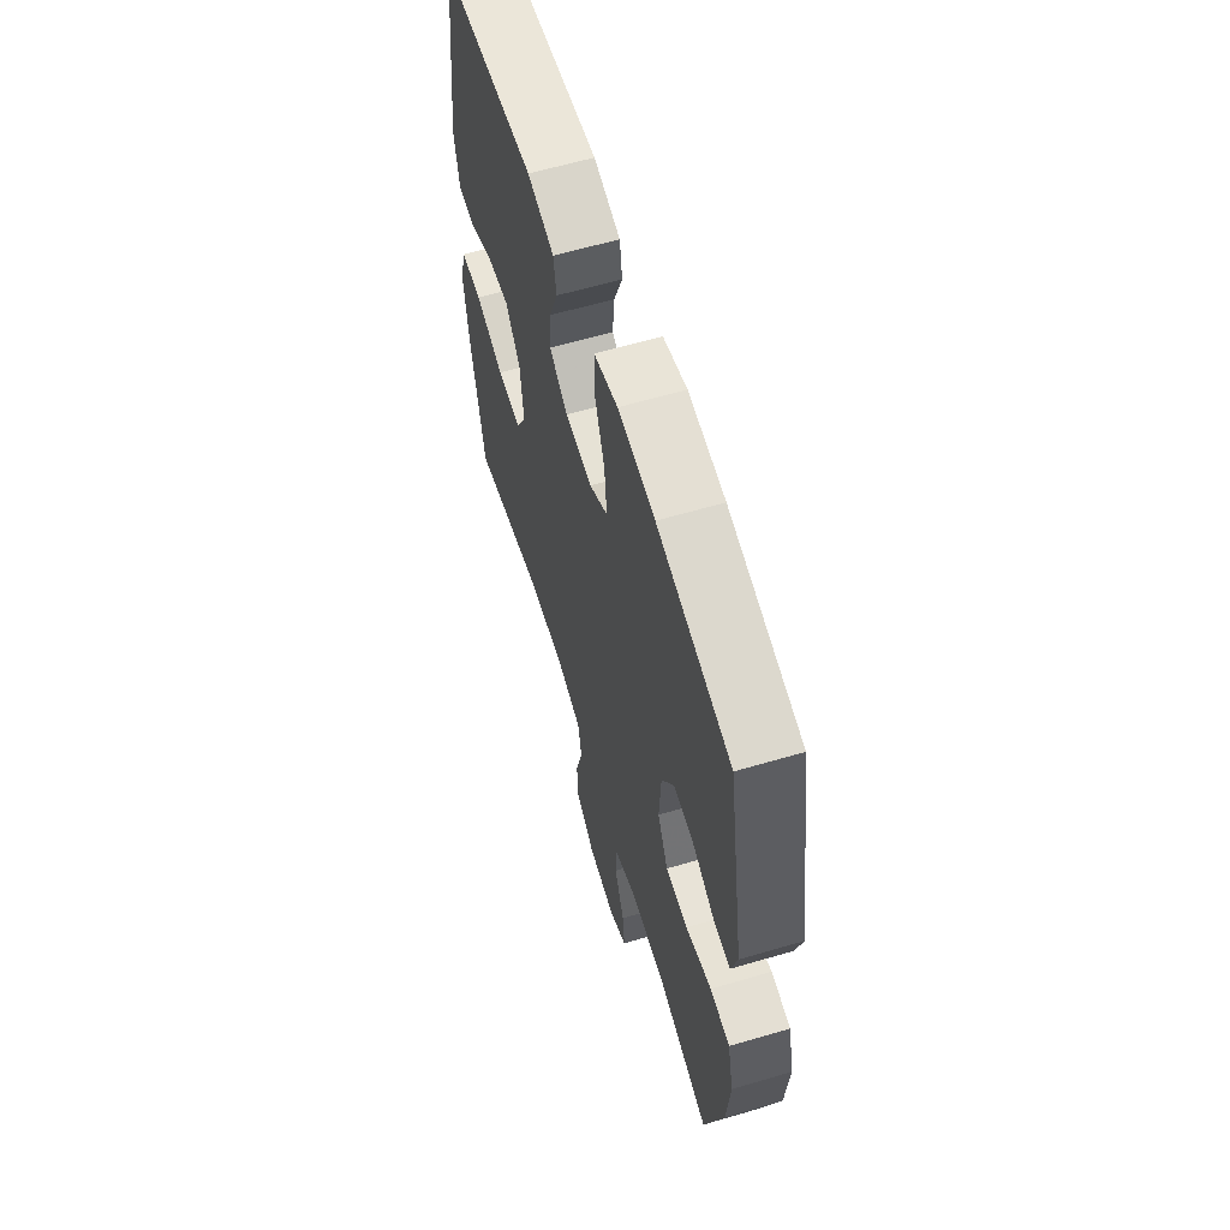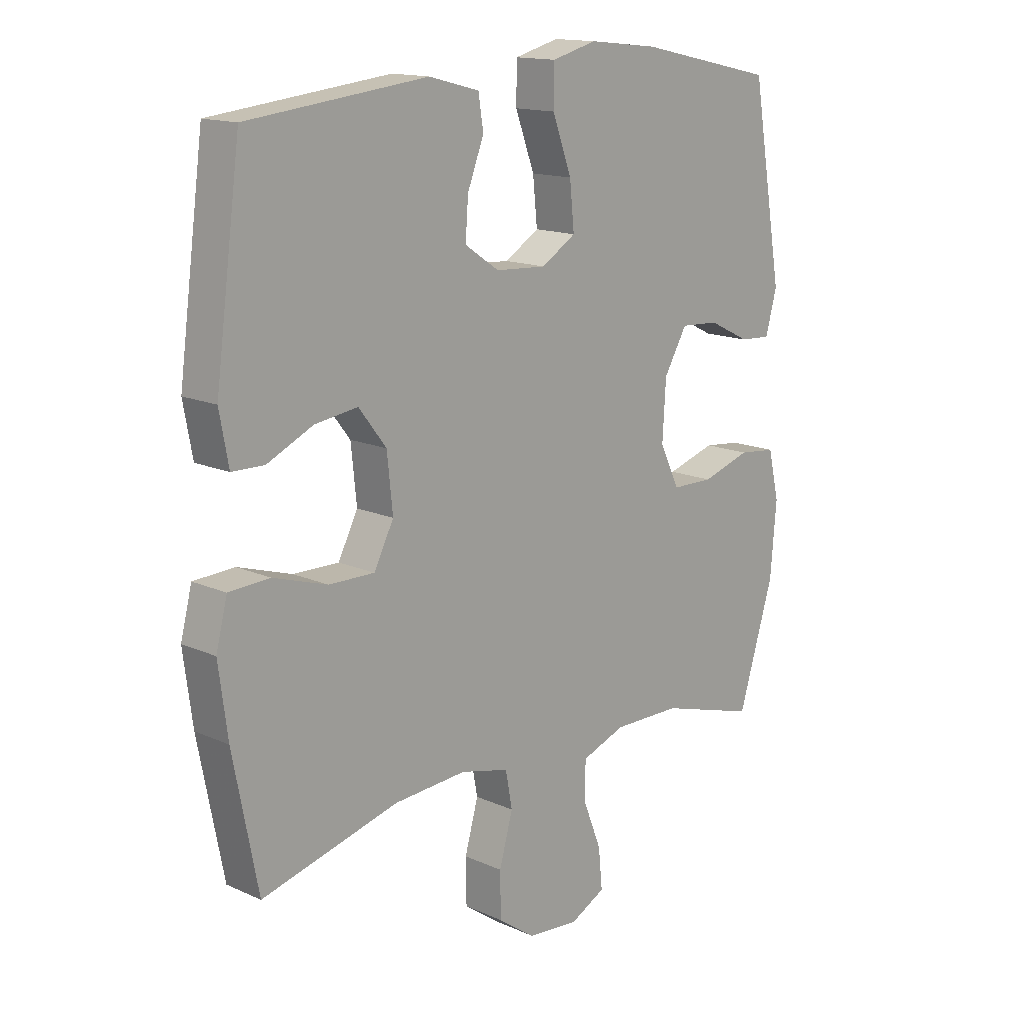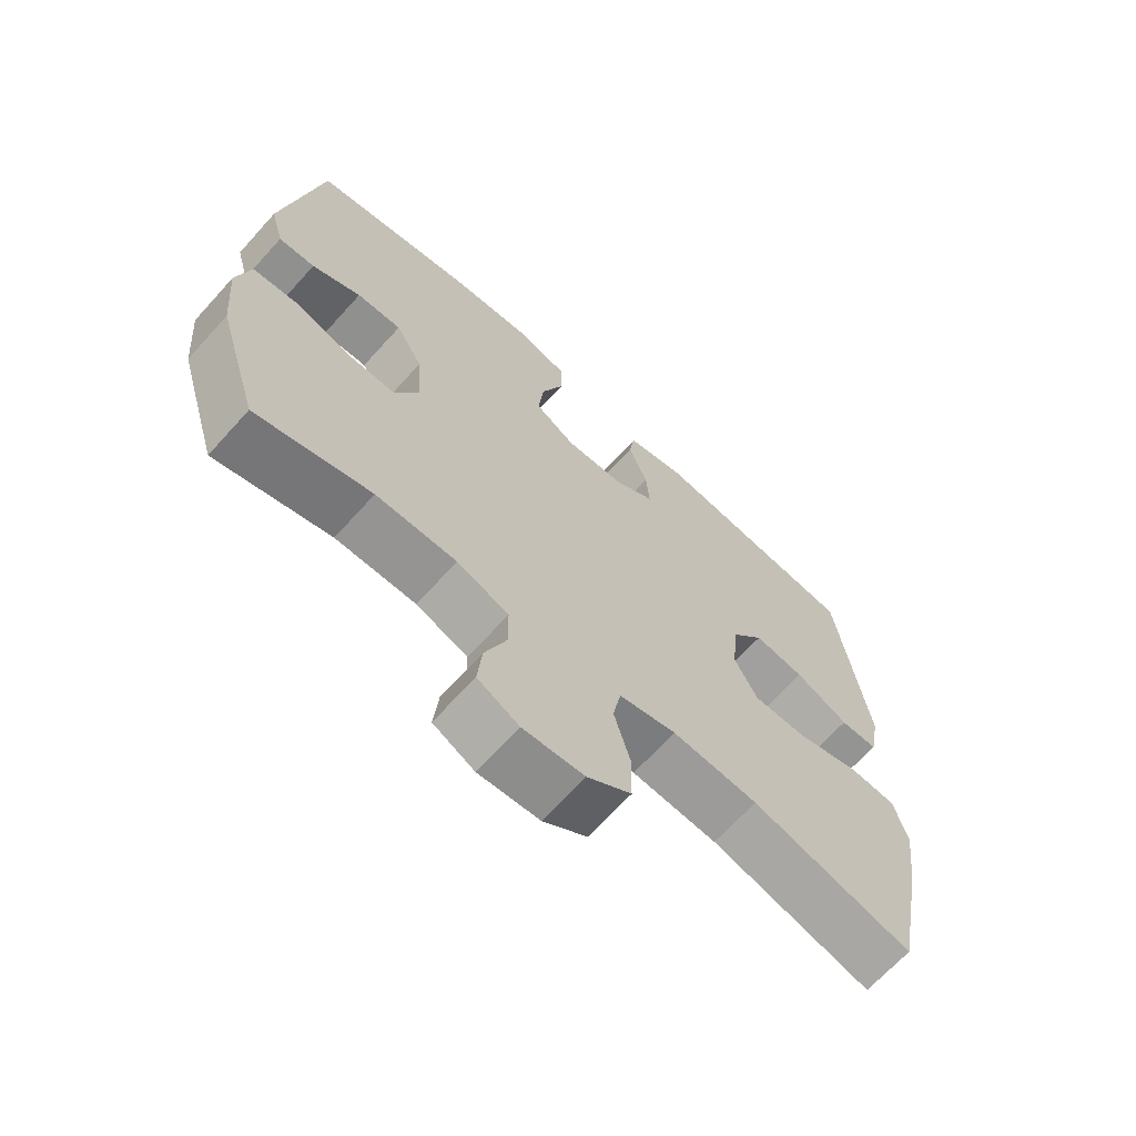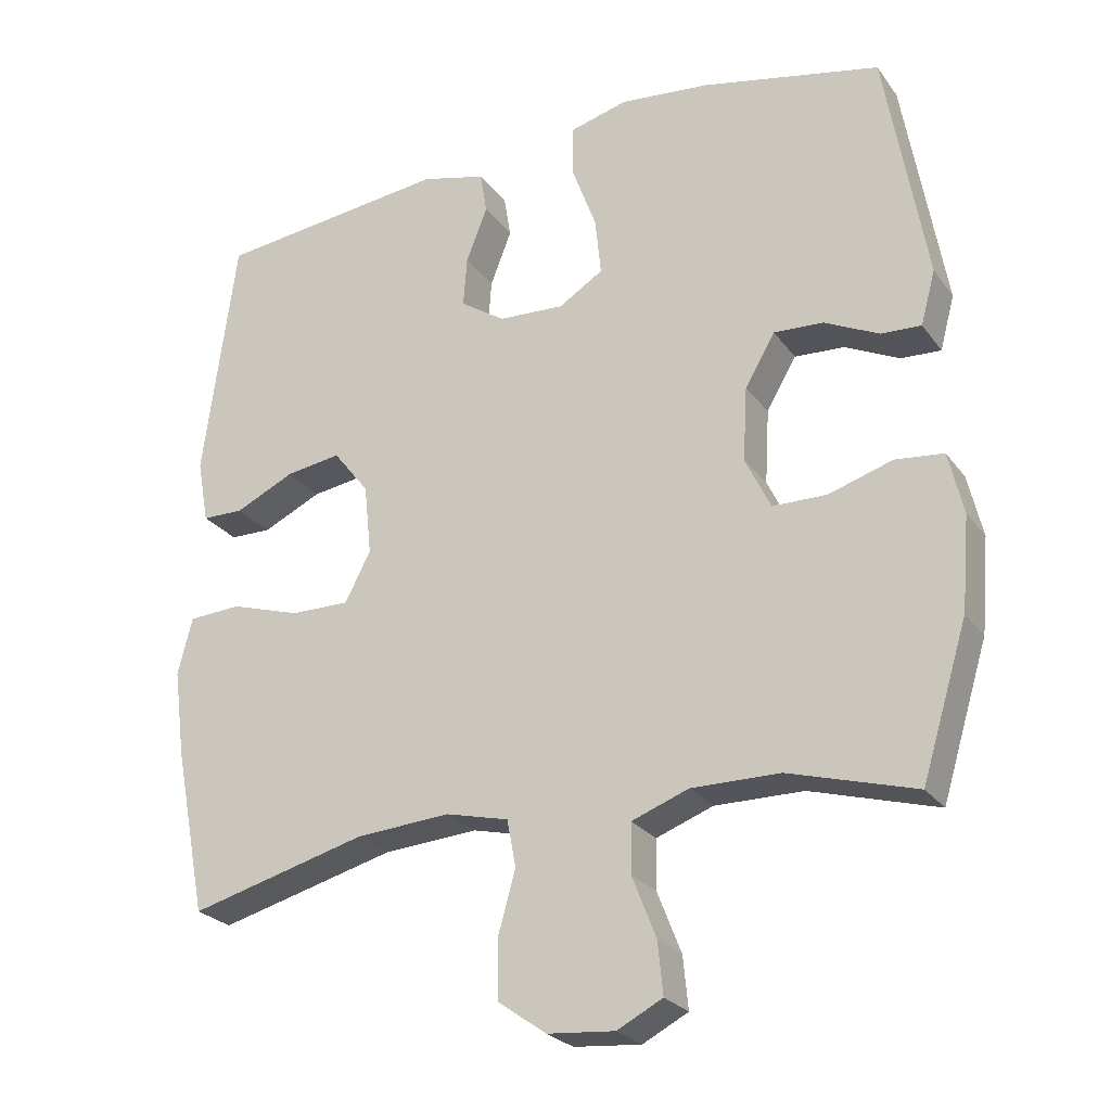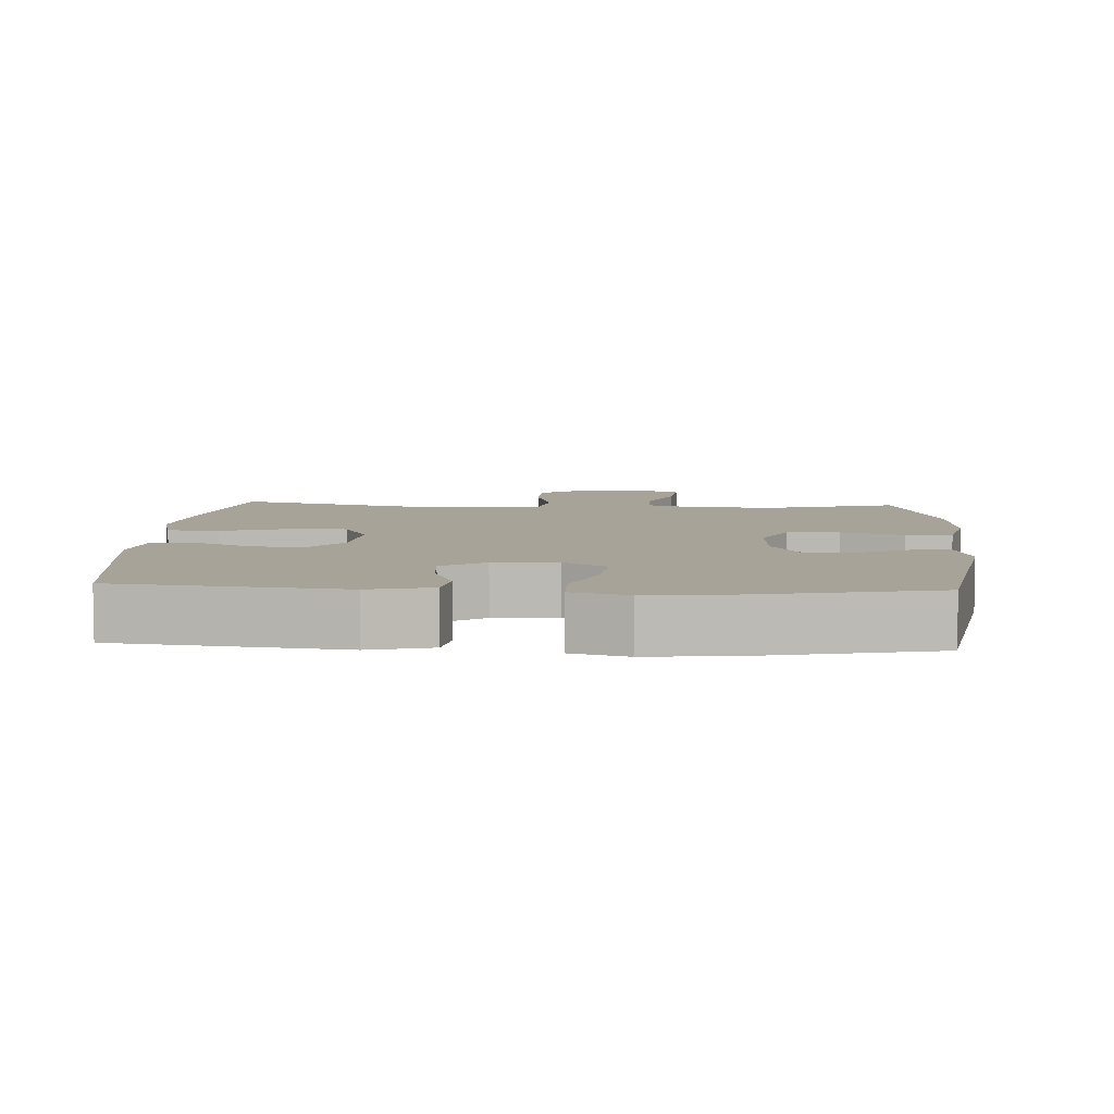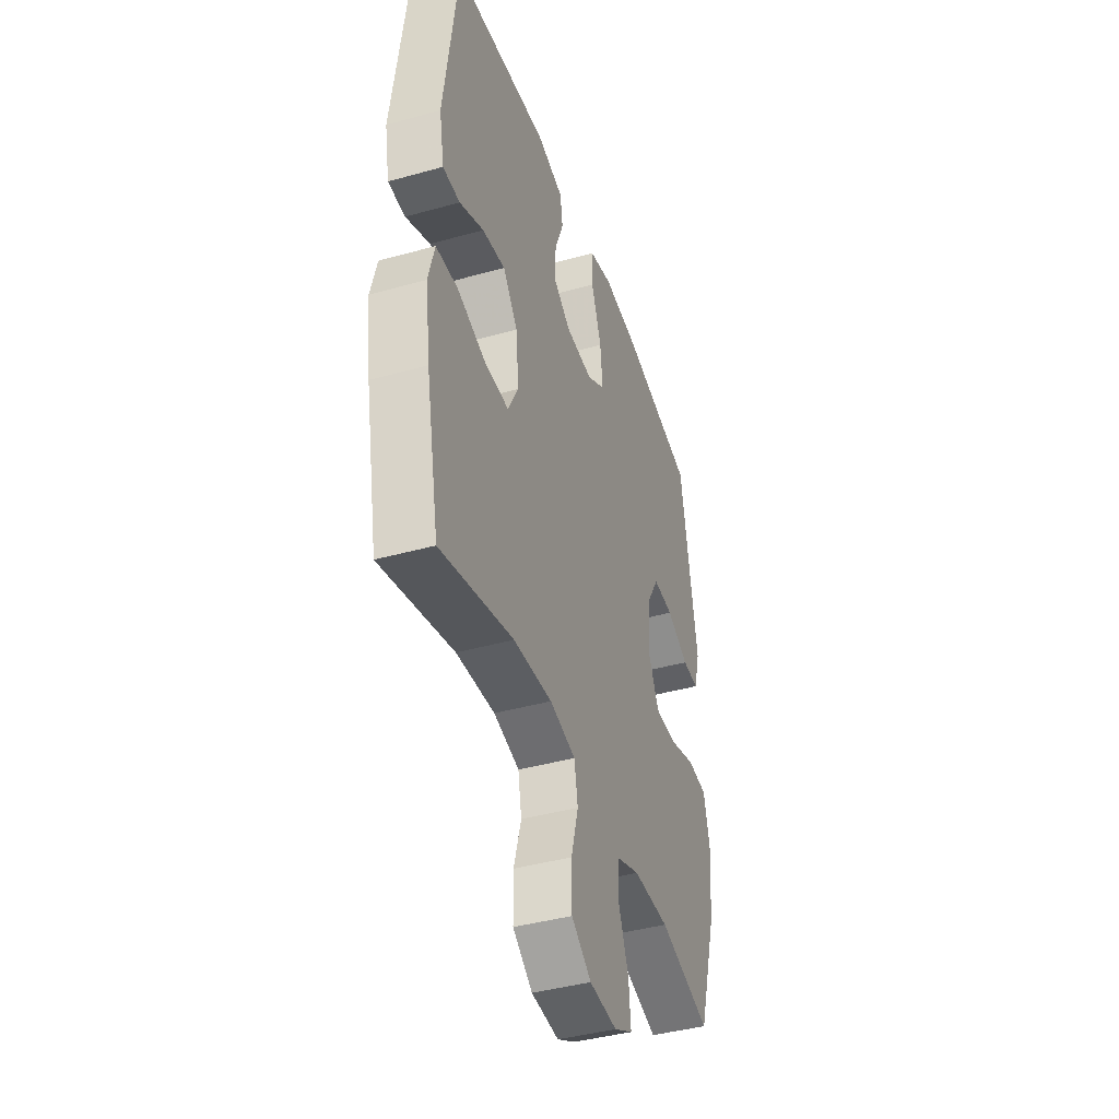
<metadata>
{"format":"obj","ext":"obj","renderer":"f3d","projection":"perspective","resolution":1024,"background":"white","views":[{"elev":61.3,"azim":73.3,"up":"+Z"},{"elev":14.9,"azim":-46.2,"up":"+Z"},{"elev":-67.5,"azim":137.9,"up":"+Z"},{"elev":-25.2,"azim":27.6,"up":"+Z"},{"elev":6.8,"azim":3.4,"up":"+Y"},{"elev":-41.6,"azim":-71.4,"up":"+Z"}]}
</metadata>
<code>
v 0.5 0.07 0.5
v 0.556 0.07 0.175
v 0.536 0.07 0.101
v 0.481 0.07 0.104
v 0.407 0.07 0.14
v 0.339 0.07 0.144
v 0.298 0.07 0.074
v 0.292 0.07 -0.028
v 0.327 0.07 -0.1
v 0.401 0.07 -0.101
v 0.488 0.07 -0.074
v 0.554 0.07 -0.081
v 0.574 0.07 -0.166
v 0.563 0.07 -0.294
v 0.5 0.07 -0.5
v 0.327 0.07 -0.45
v 0.206 0.07 -0.449
v 0.128 0.07 -0.478
v 0.127 0.07 -0.545
v 0.16 0.07 -0.629
v 0.167 0.07 -0.7
v 0.105 0.07 -0.732
v 0.013 0.07 -0.724
v -0.053 0.07 -0.677
v -0.054 0.07 -0.598
v -0.03 0.07 -0.512
v -0.042 0.07 -0.448
v -0.128 0.07 -0.427
v -0.257 0.07 -0.436
v -0.5 0.07 -0.5
v -0.544 0.07 -0.274
v -0.56 0.07 -0.153
v -0.54 0.07 -0.075
v -0.468 0.07 -0.071
v -0.372 0.07 -0.101
v -0.291 0.07 -0.102
v -0.256 0.07 -0.034
v -0.266 0.07 0.062
v -0.315 0.07 0.125
v -0.391 0.07 0.114
v -0.472 0.07 0.076
v -0.529 0.07 0.077
v -0.545 0.07 0.164
v -0.5 0.07 0.5
v -0.182 0.07 0.536
v -0.093 0.07 0.513
v -0.084 0.07 0.456
v -0.113 0.07 0.381
v -0.118 0.07 0.313
v -0.057 0.07 0.272
v 0.033 0.07 0.267
v 0.094 0.07 0.305
v 0.086 0.07 0.384
v 0.052 0.07 0.476
v 0.053 0.07 0.545
v 0.132 0.07 0.566
v 0.255 0.07 0.553
v 0.5 0 0.5
v 0.556 0 0.175
v 0.536 0 0.101
v 0.481 0 0.104
v 0.407 0 0.14
v 0.339 0 0.144
v 0.298 0 0.074
v 0.292 0 -0.028
v 0.327 0 -0.1
v 0.401 0 -0.101
v 0.488 0 -0.074
v 0.554 0 -0.081
v 0.574 0 -0.166
v 0.563 0 -0.294
v 0.5 0 -0.5
v 0.327 0 -0.45
v 0.206 0 -0.449
v 0.128 0 -0.478
v 0.127 0 -0.545
v 0.16 0 -0.629
v 0.167 0 -0.7
v 0.105 0 -0.732
v 0.013 0 -0.724
v -0.053 0 -0.677
v -0.054 0 -0.598
v -0.03 0 -0.512
v -0.042 0 -0.448
v -0.128 0 -0.427
v -0.257 0 -0.436
v -0.5 0 -0.5
v -0.544 0 -0.274
v -0.56 0 -0.153
v -0.54 0 -0.075
v -0.468 0 -0.071
v -0.372 0 -0.101
v -0.291 0 -0.102
v -0.256 0 -0.034
v -0.266 0 0.062
v -0.315 0 0.125
v -0.391 0 0.114
v -0.472 0 0.076
v -0.529 0 0.077
v -0.545 0 0.164
v -0.5 0 0.5
v -0.182 0 0.536
v -0.093 0 0.513
v -0.084 0 0.456
v -0.113 0 0.381
v -0.118 0 0.313
v -0.057 0 0.272
v 0.033 0 0.267
v 0.094 0 0.305
v 0.086 0 0.384
v 0.052 0 0.476
v 0.053 0 0.545
v 0.132 0 0.566
v 0.255 0 0.553
f 3 4 5
f 2 3 5
f 1 2 5
f 57 1 5
f 56 57 5
f 55 56 5
f 54 55 5
f 53 54 5
f 52 53 5 6
f 51 52 6 7
f 50 51 7 8
f 49 50 8 9
f 46 47 48
f 45 46 48
f 44 45 48
f 43 44 48
f 42 43 48
f 41 42 48
f 40 41 48
f 39 40 48 49
f 38 39 49 9
f 33 34 35
f 32 33 35
f 31 32 35
f 30 31 35
f 29 30 35
f 28 29 35 36
f 27 28 36 37
f 24 25 26
f 23 24 26
f 22 23 26
f 21 22 26
f 20 21 26
f 19 20 26
f 18 19 26 27
f 37 38 9
f 27 37 9
f 18 27 9
f 17 18 9
f 14 15 16
f 13 14 16
f 12 13 16
f 11 12 16
f 10 11 16
f 9 10 16 17
f 62 61 60
f 62 60 59
f 62 59 58
f 62 58 114
f 62 114 113
f 62 113 112
f 62 112 111
f 62 111 110
f 63 62 110 109
f 64 63 109 108
f 65 64 108 107
f 66 65 107 106
f 105 104 103
f 105 103 102
f 105 102 101
f 105 101 100
f 105 100 99
f 105 99 98
f 105 98 97
f 106 105 97 96
f 66 106 96 95
f 92 91 90
f 92 90 89
f 92 89 88
f 92 88 87
f 92 87 86
f 93 92 86 85
f 94 93 85 84
f 83 82 81
f 83 81 80
f 83 80 79
f 83 79 78
f 83 78 77
f 83 77 76
f 84 83 76 75
f 66 95 94
f 66 94 84
f 66 84 75
f 66 75 74
f 73 72 71
f 73 71 70
f 73 70 69
f 73 69 68
f 73 68 67
f 74 73 67 66
f 1 58 59 2
f 2 59 60 3
f 3 60 61 4
f 4 61 62 5
f 5 62 63 6
f 6 63 64 7
f 7 64 65 8
f 8 65 66 9
f 9 66 67 10
f 10 67 68 11
f 11 68 69 12
f 12 69 70 13
f 13 70 71 14
f 14 71 72 15
f 15 72 73 16
f 16 73 74 17
f 17 74 75 18
f 18 75 76 19
f 19 76 77 20
f 20 77 78 21
f 21 78 79 22
f 22 79 80 23
f 23 80 81 24
f 24 81 82 25
f 25 82 83 26
f 26 83 84 27
f 27 84 85 28
f 28 85 86 29
f 29 86 87 30
f 30 87 88 31
f 31 88 89 32
f 32 89 90 33
f 33 90 91 34
f 34 91 92 35
f 35 92 93 36
f 36 93 94 37
f 37 94 95 38
f 38 95 96 39
f 39 96 97 40
f 40 97 98 41
f 41 98 99 42
f 42 99 100 43
f 43 100 101 44
f 44 101 102 45
f 45 102 103 46
f 46 103 104 47
f 47 104 105 48
f 48 105 106 49
f 49 106 107 50
f 50 107 108 51
f 51 108 109 52
f 52 109 110 53
f 53 110 111 54
f 54 111 112 55
f 55 112 113 56
f 56 113 114 57
f 57 114 58 1

</code>
